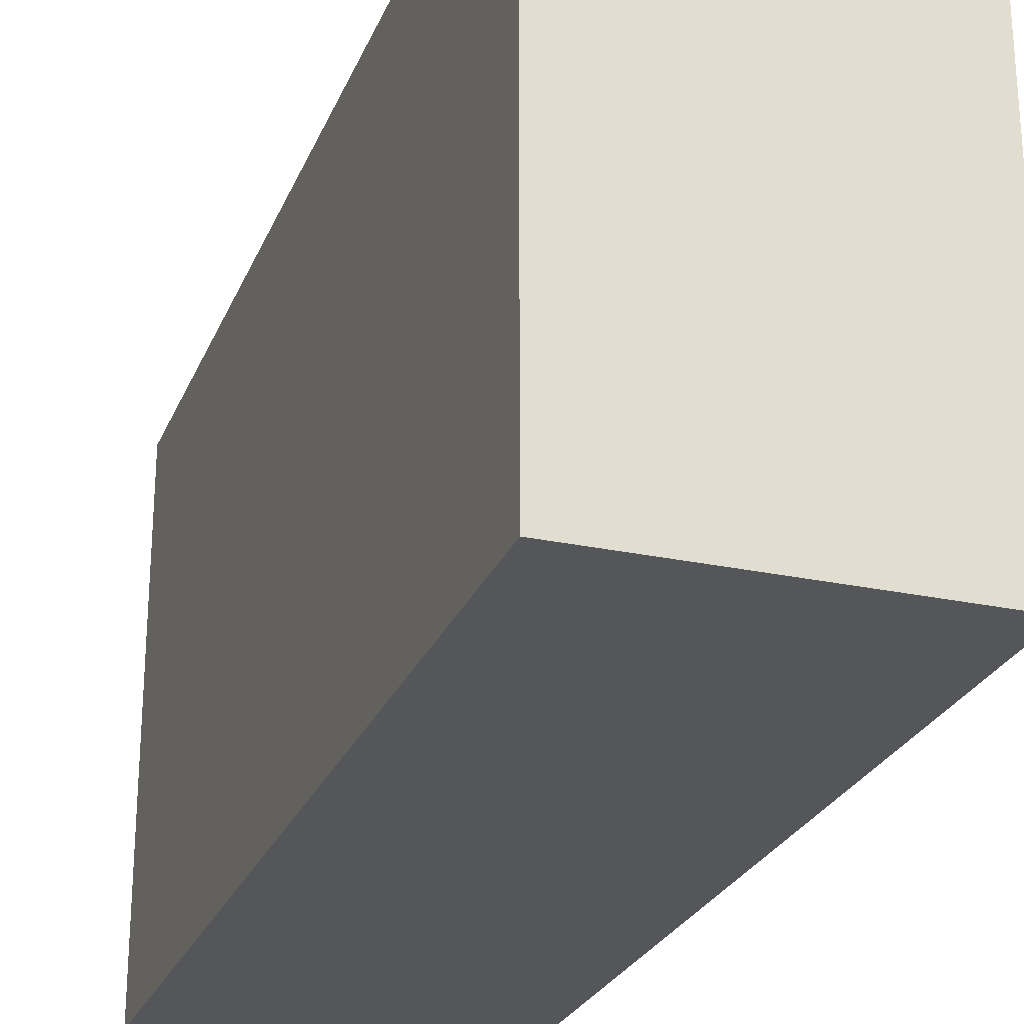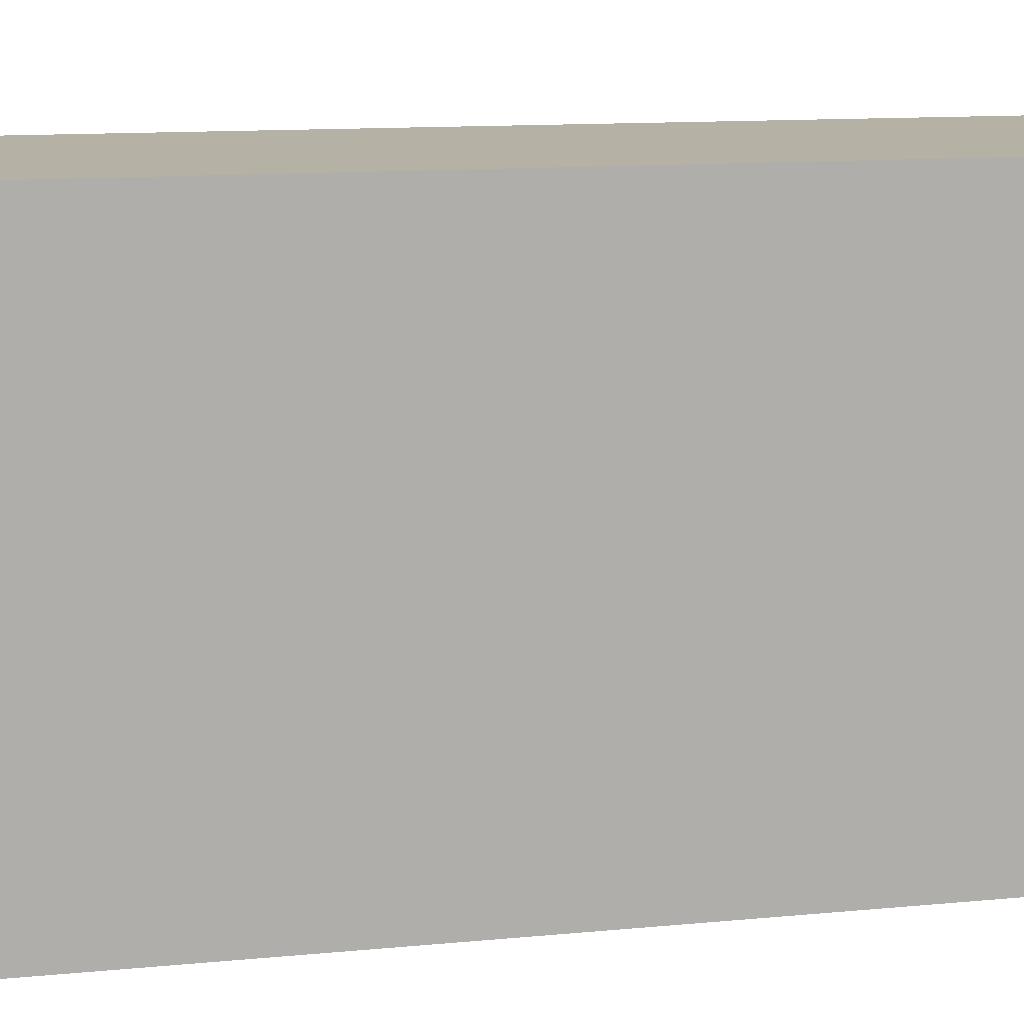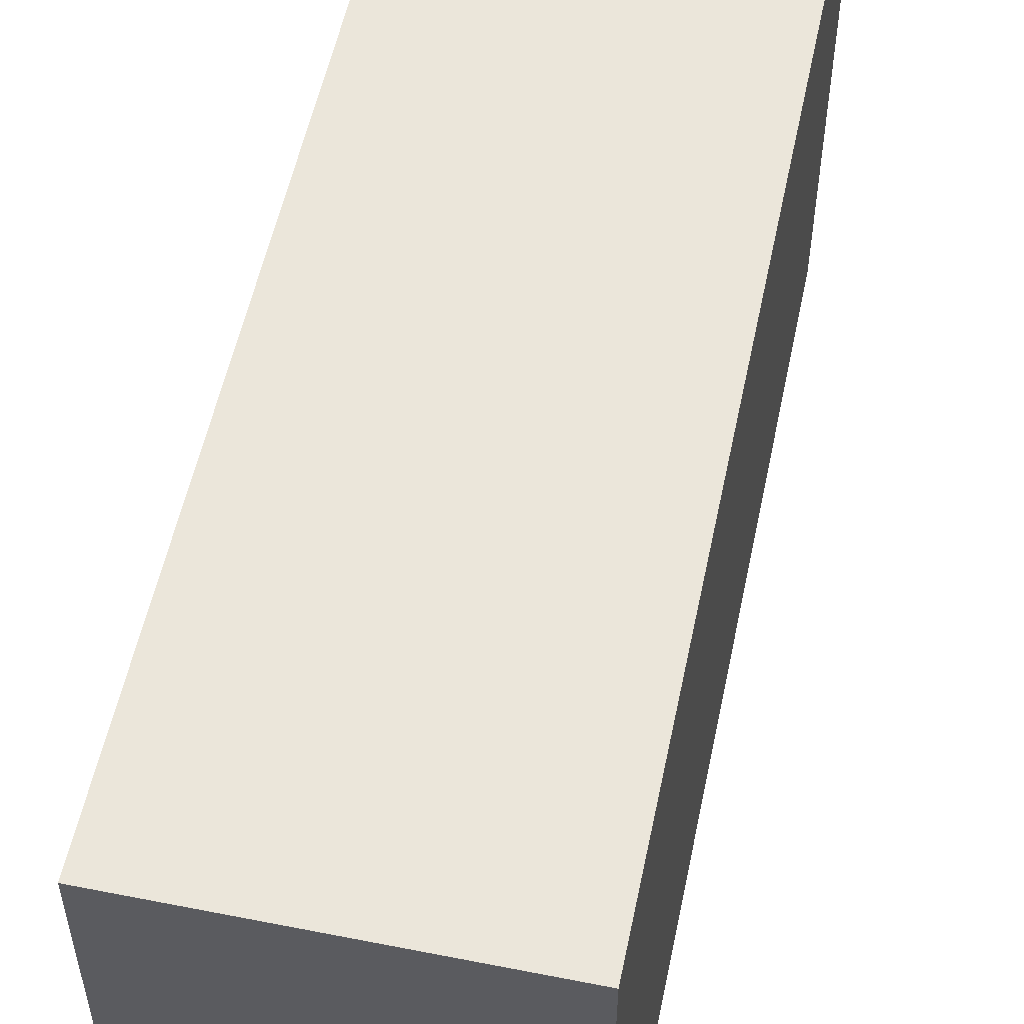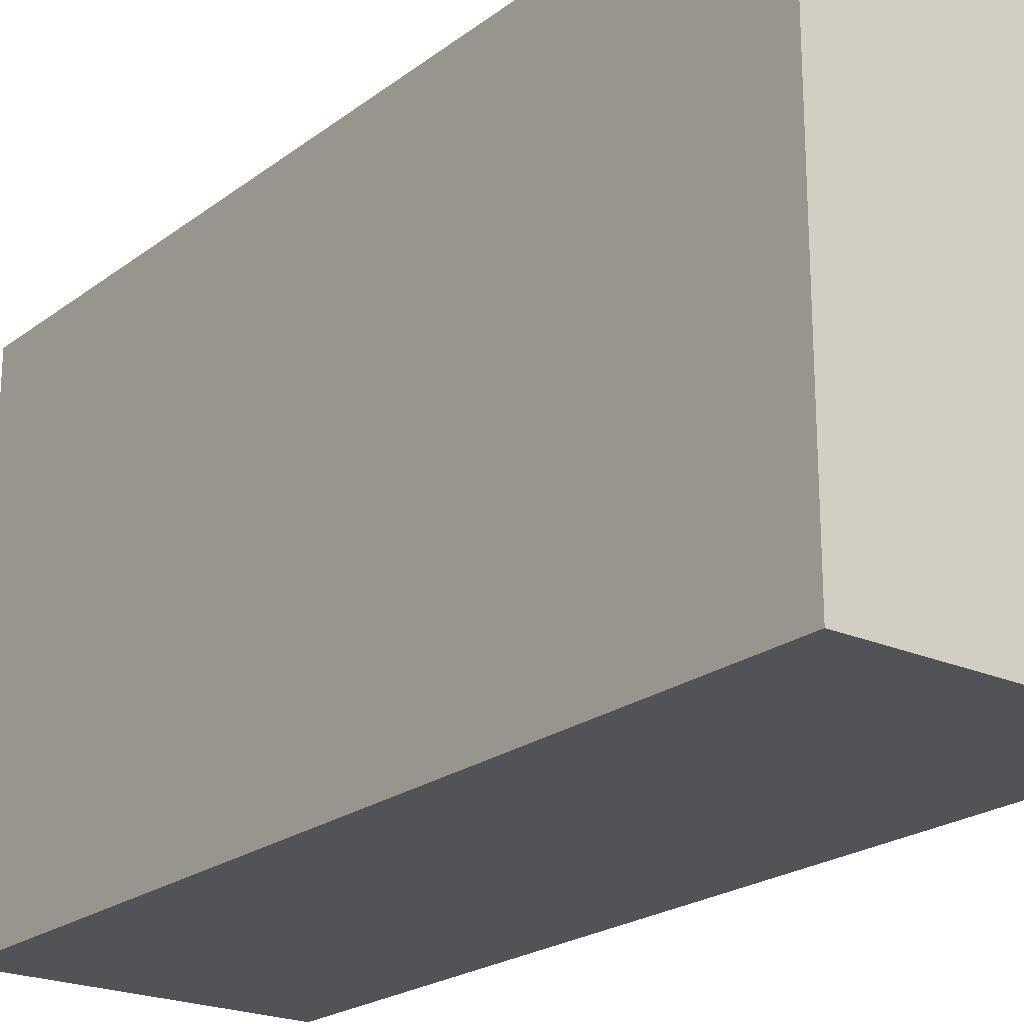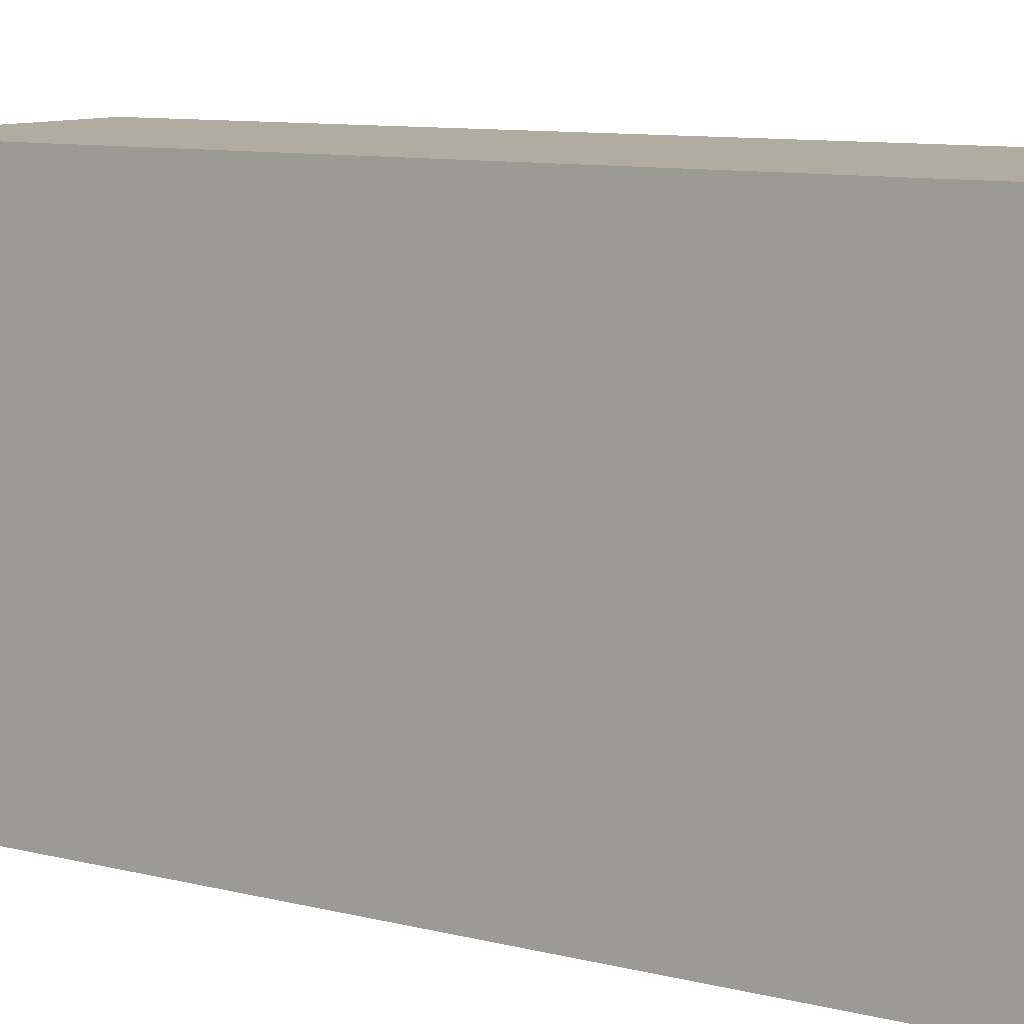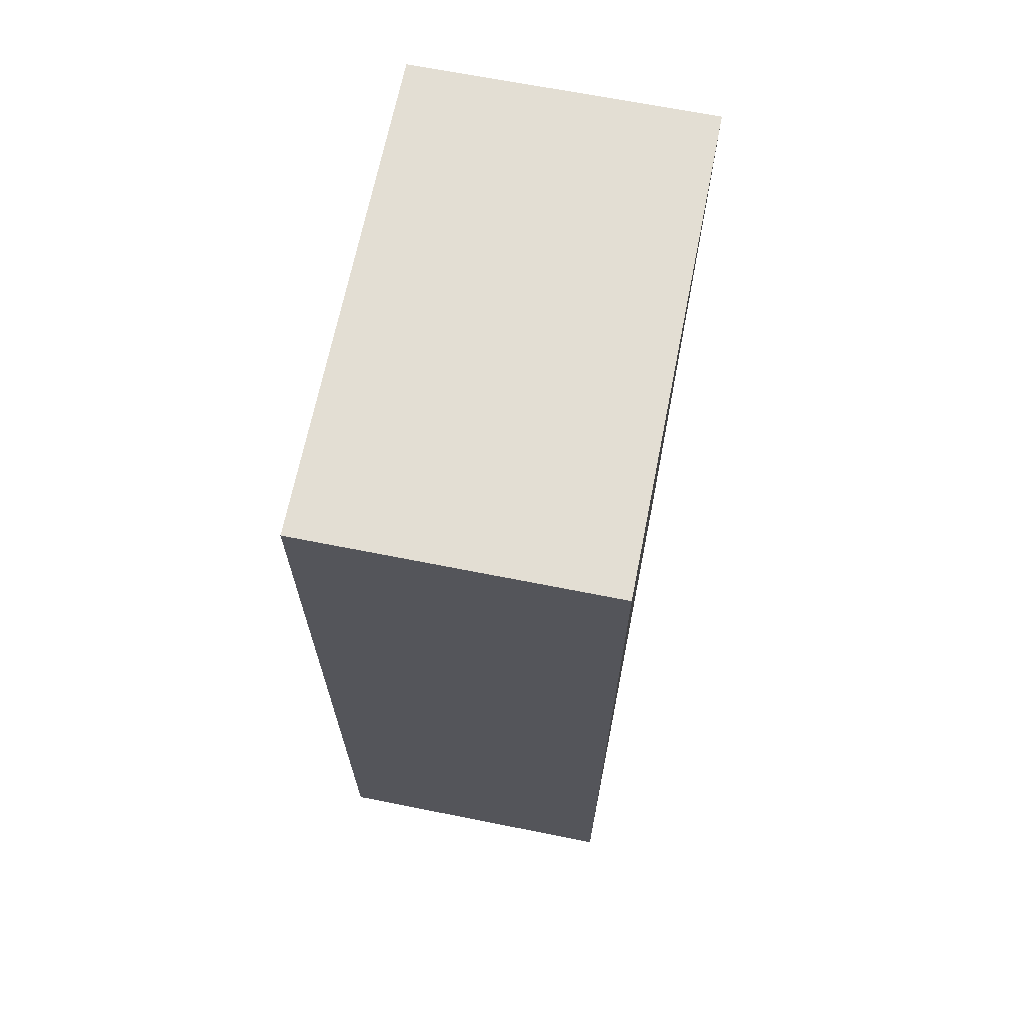
<metadata>
{"format":"obj","ext":"obj","renderer":"f3d","projection":"perspective","resolution":1024,"background":"white","views":[{"elev":-25.9,"azim":161.1,"up":"+Y"},{"elev":11.9,"azim":76.8,"up":"+Y"},{"elev":54.9,"azim":-168.2,"up":"+Y"},{"elev":-22.0,"azim":142.2,"up":"+Y"},{"elev":10.1,"azim":121.9,"up":"+Y"},{"elev":67.3,"azim":11.3,"up":"+Z"}]}
</metadata>
<code>
o Cube_Cube.001
v -0.4 -0.65 1.2
v -0.4 0.65 1.2
v -0.4 -0.65 -1.2
v -0.4 0.65 -1.2
v 0.4 -0.65 1.2
v 0.4 0.65 1.2
v 0.4 -0.65 -1.2
v 0.4 0.65 -1.2
f 2 4 3 1
f 4 8 7 3
f 8 6 5 7
f 6 2 1 5
f 1 3 7 5
f 6 8 4 2

</code>
